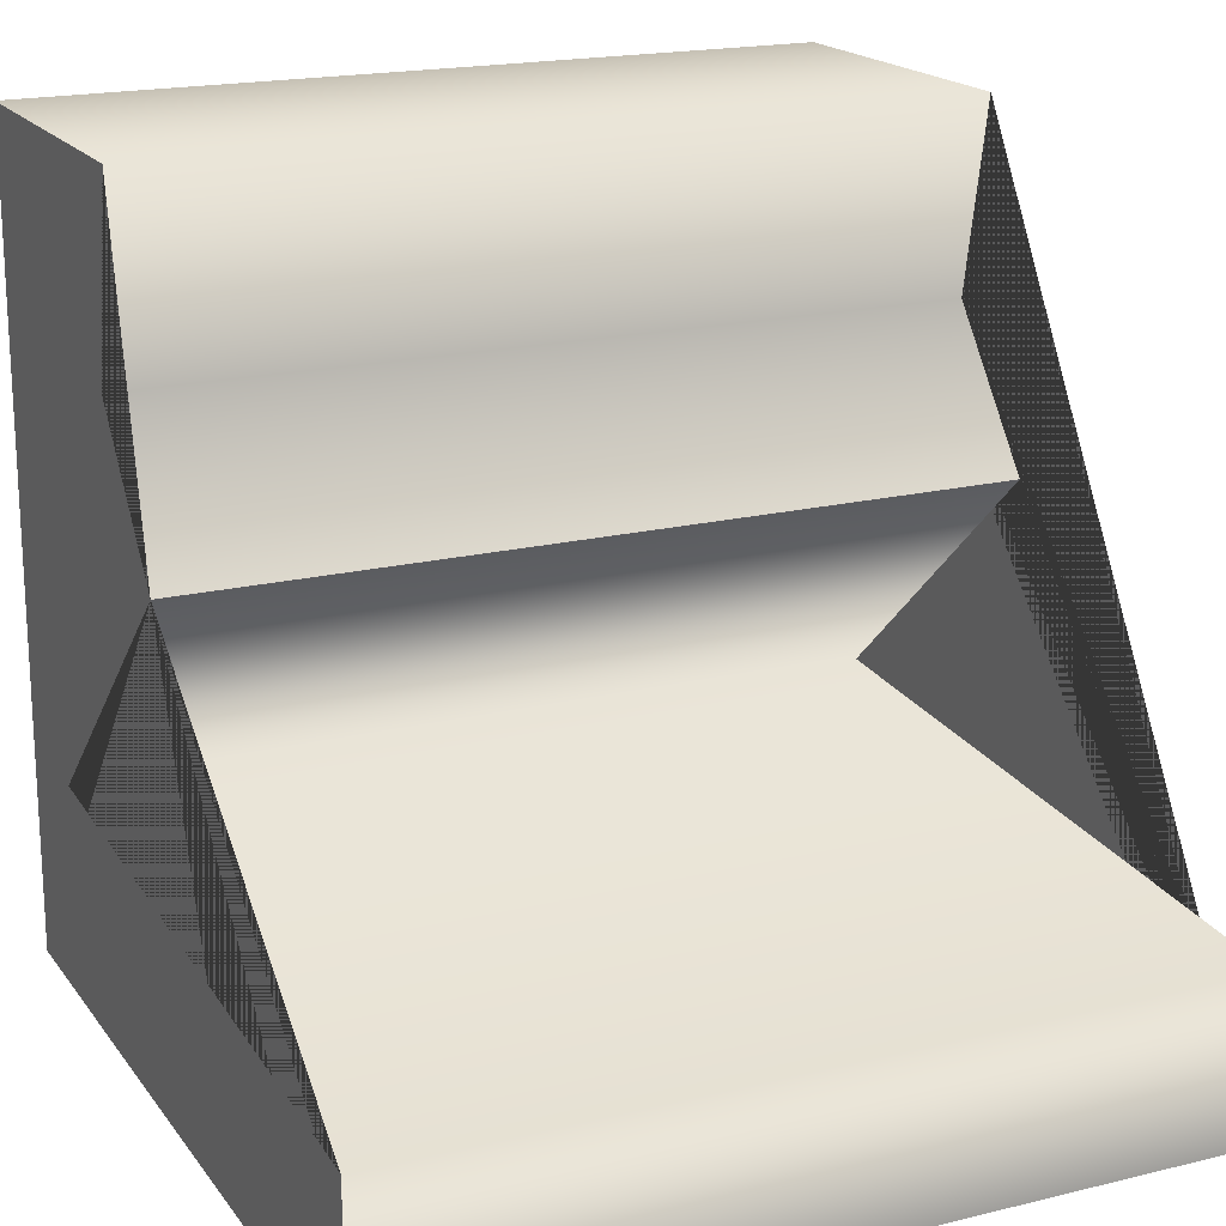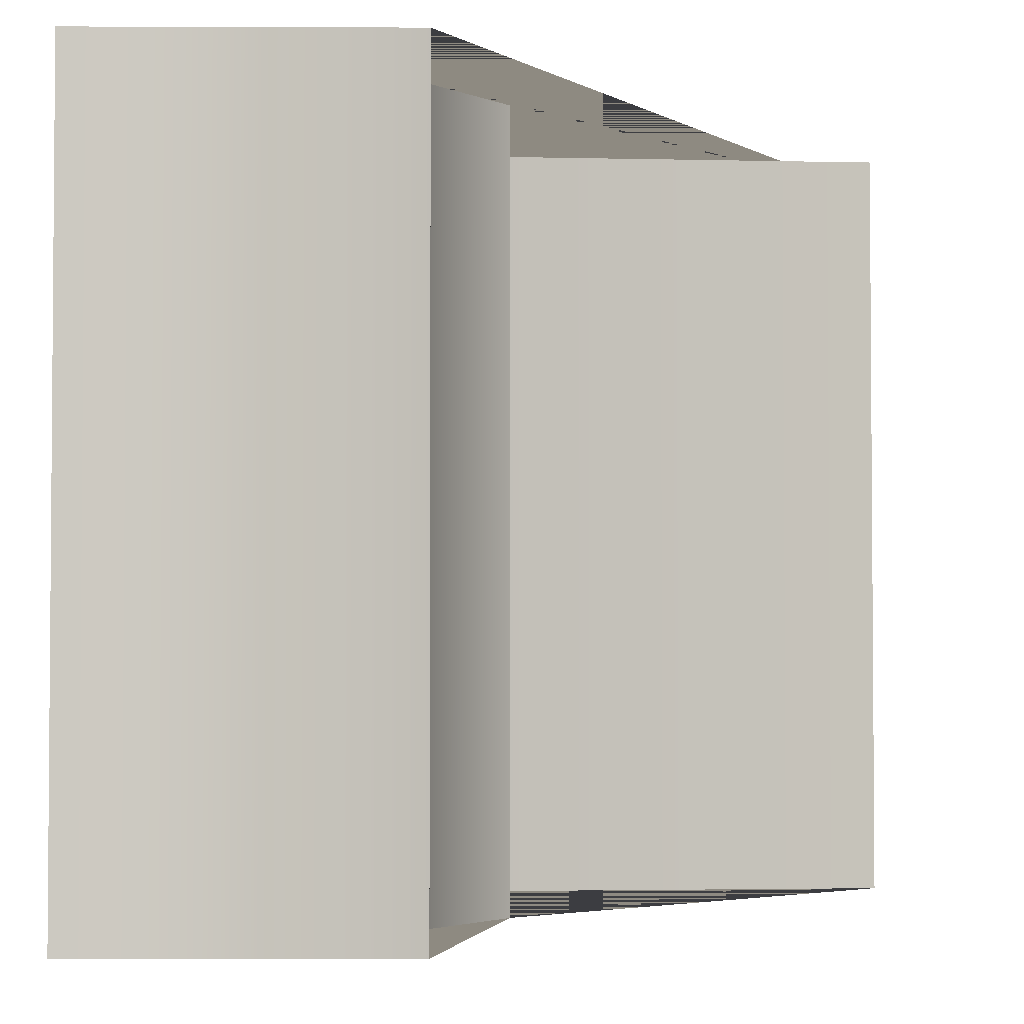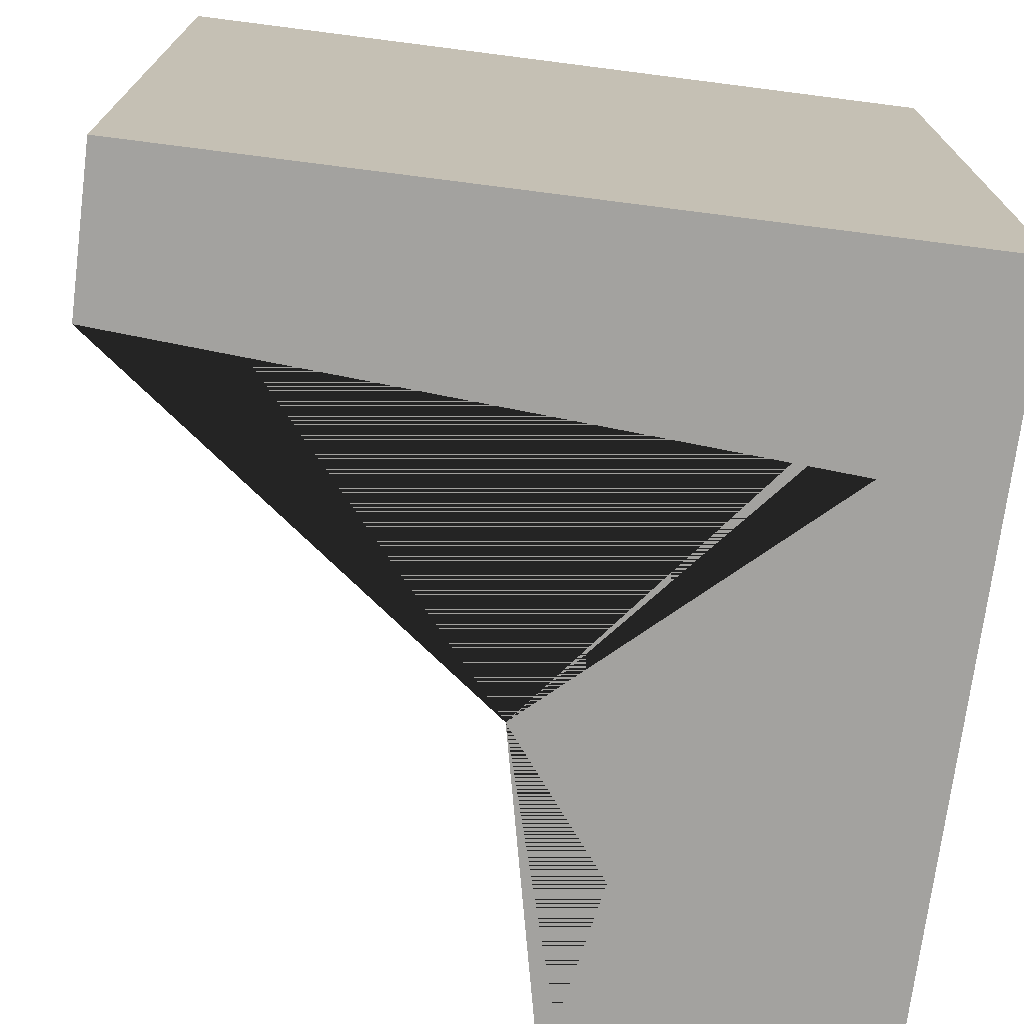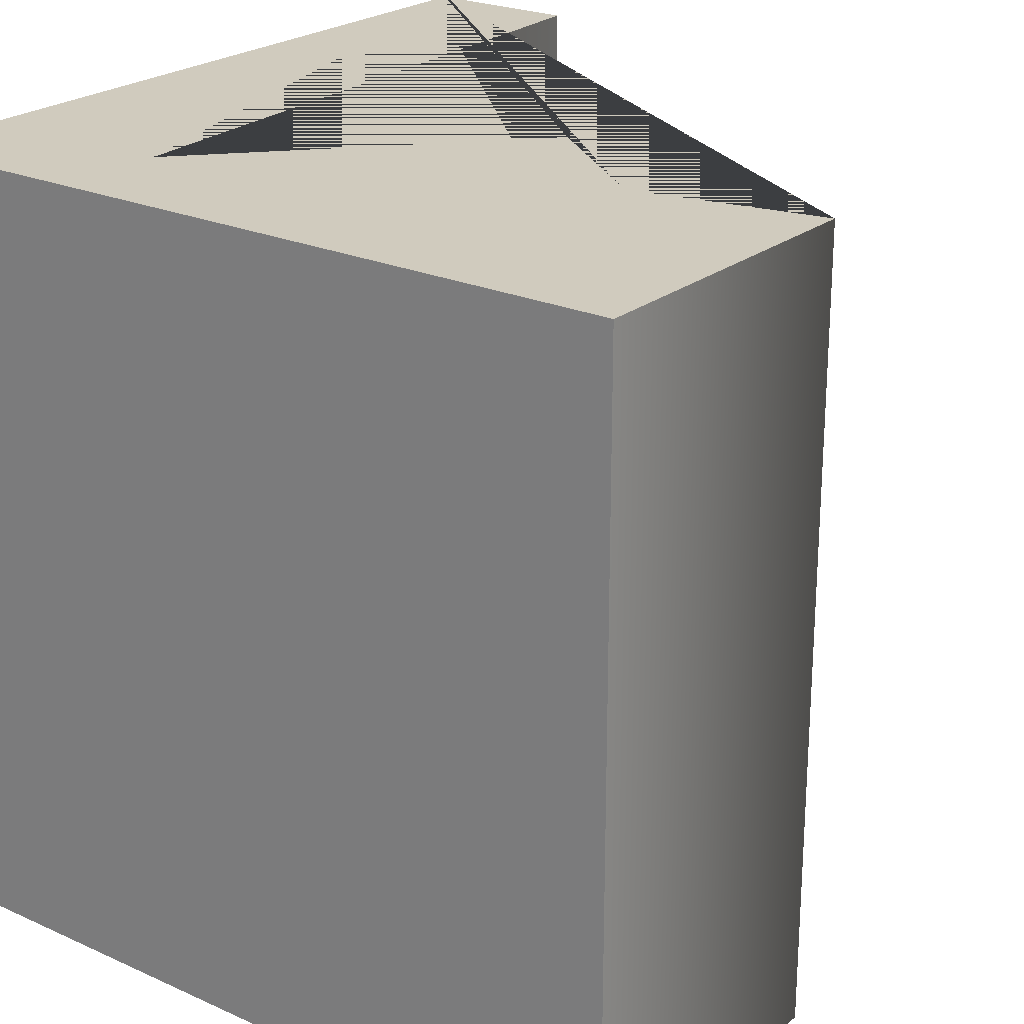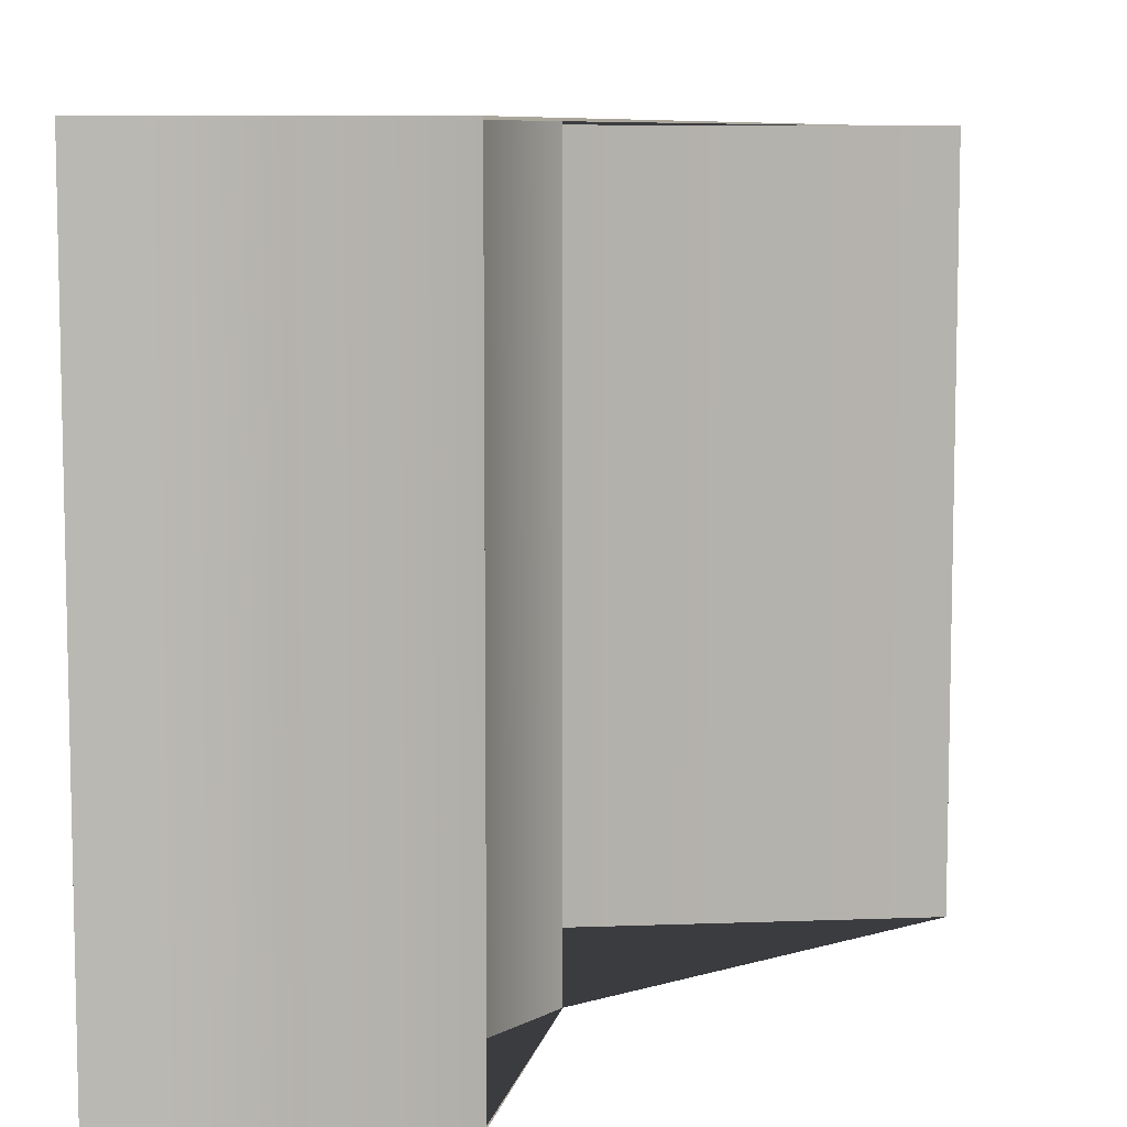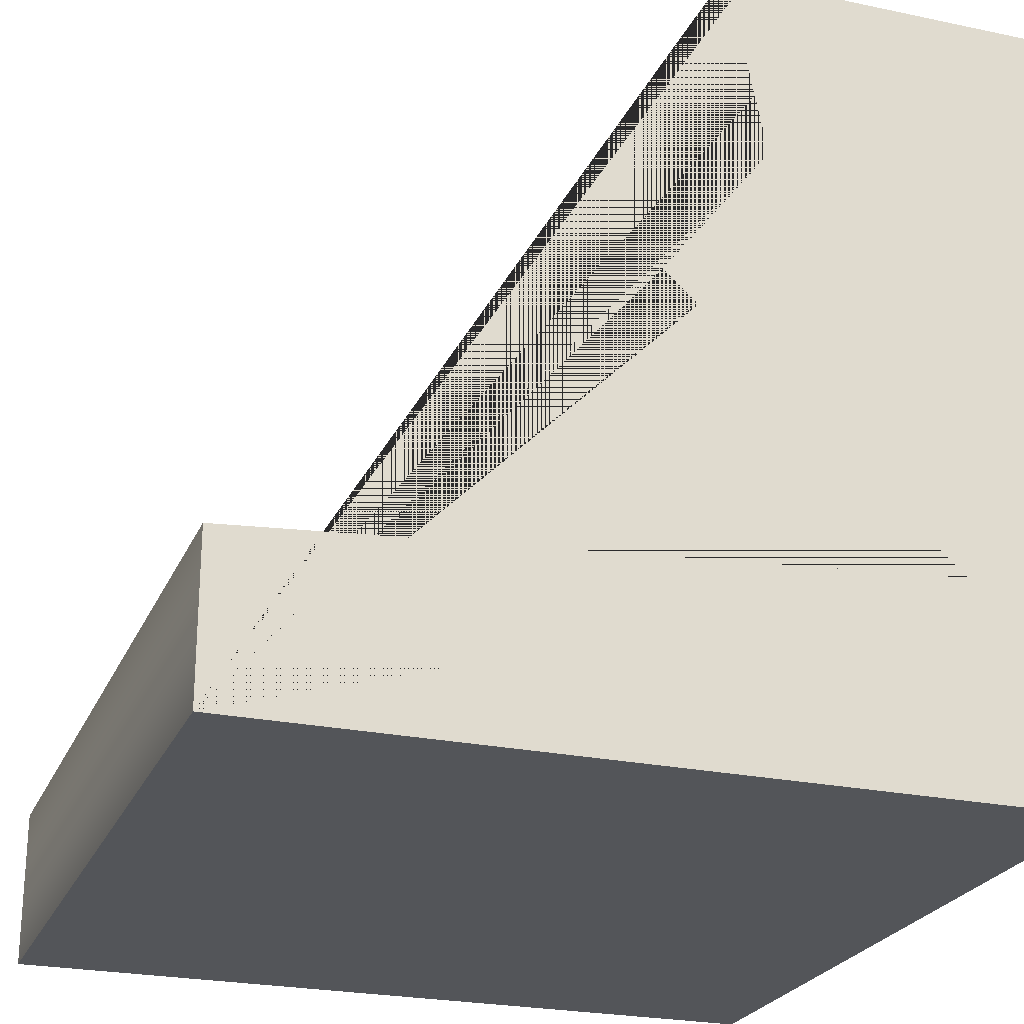
<metadata>
{"format":"obj","ext":"obj","renderer":"f3d","projection":"perspective","resolution":1024,"background":"white","views":[{"elev":18.6,"azim":-115.1,"up":"+Y"},{"elev":-2.8,"azim":179.2,"up":"+Z"},{"elev":-72.6,"azim":-7.3,"up":"+Z"},{"elev":23.3,"azim":127.2,"up":"+Z"},{"elev":7.9,"azim":177.9,"up":"+Z"},{"elev":-24.4,"azim":-19.2,"up":"+Y"}]}
</metadata>
<code>
g default
v -0.5 -0.5 0.5
v 0.5 -0.5 0.5
v 0.003725 0.08399 0.5
v 0.5 0.5 0.5
v 0.003725 0.08399 -0.5
v 0.5 0.5 -0.5
v -0.5 -0.5 -0.5
v 0.5 -0.5 -0.5
v 0.09481 0.5 -0.5
v 0.09481 0.5 0.5
v -0.5 -0.3005 -0.5
v -0.5 -0.3005 0.5
v 0.1402 0.2607 0.5
v 0.1402 0.2607 -0.5
v 0.3584 -0.2405 0.5
v 0.3584 -0.2405 -0.5
g step_1:pCube1
f 1 2 4 10 13 3 15 12
f 9 10 4 6
f 5 14 9 6 8 7 11 16
f 7 8 2 1
f 2 8 6 4
f 11 12 15 16
f 3 13 14 5
f 7 1 12 11
f 14 13 10 9
f 16 15 3 5

</code>
